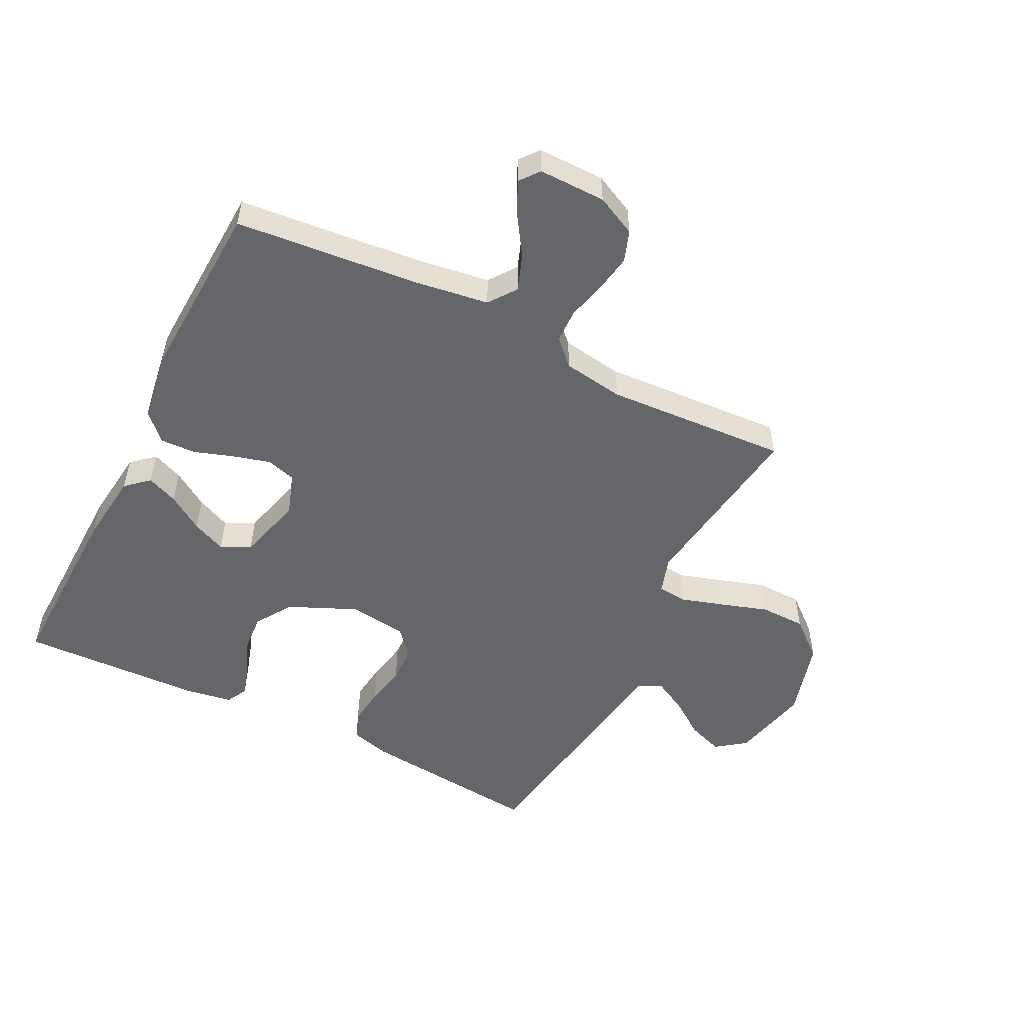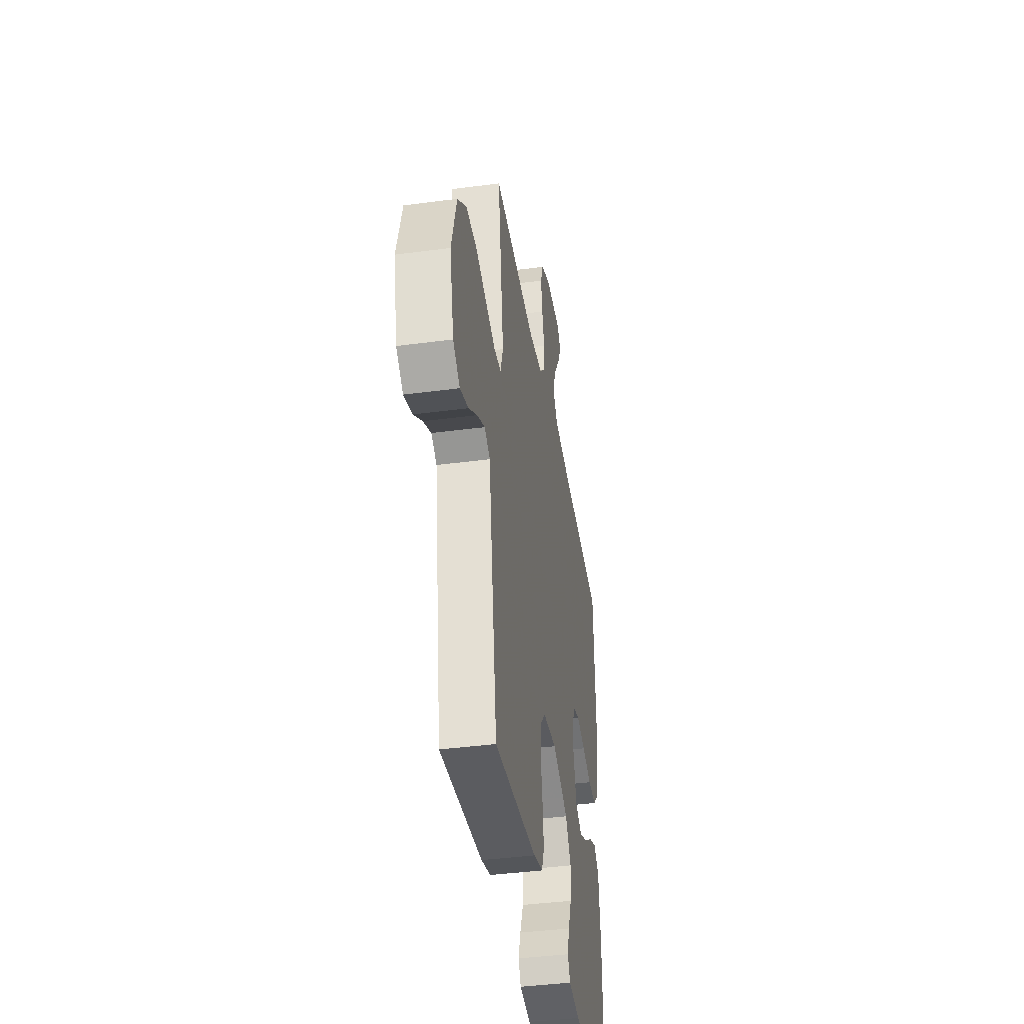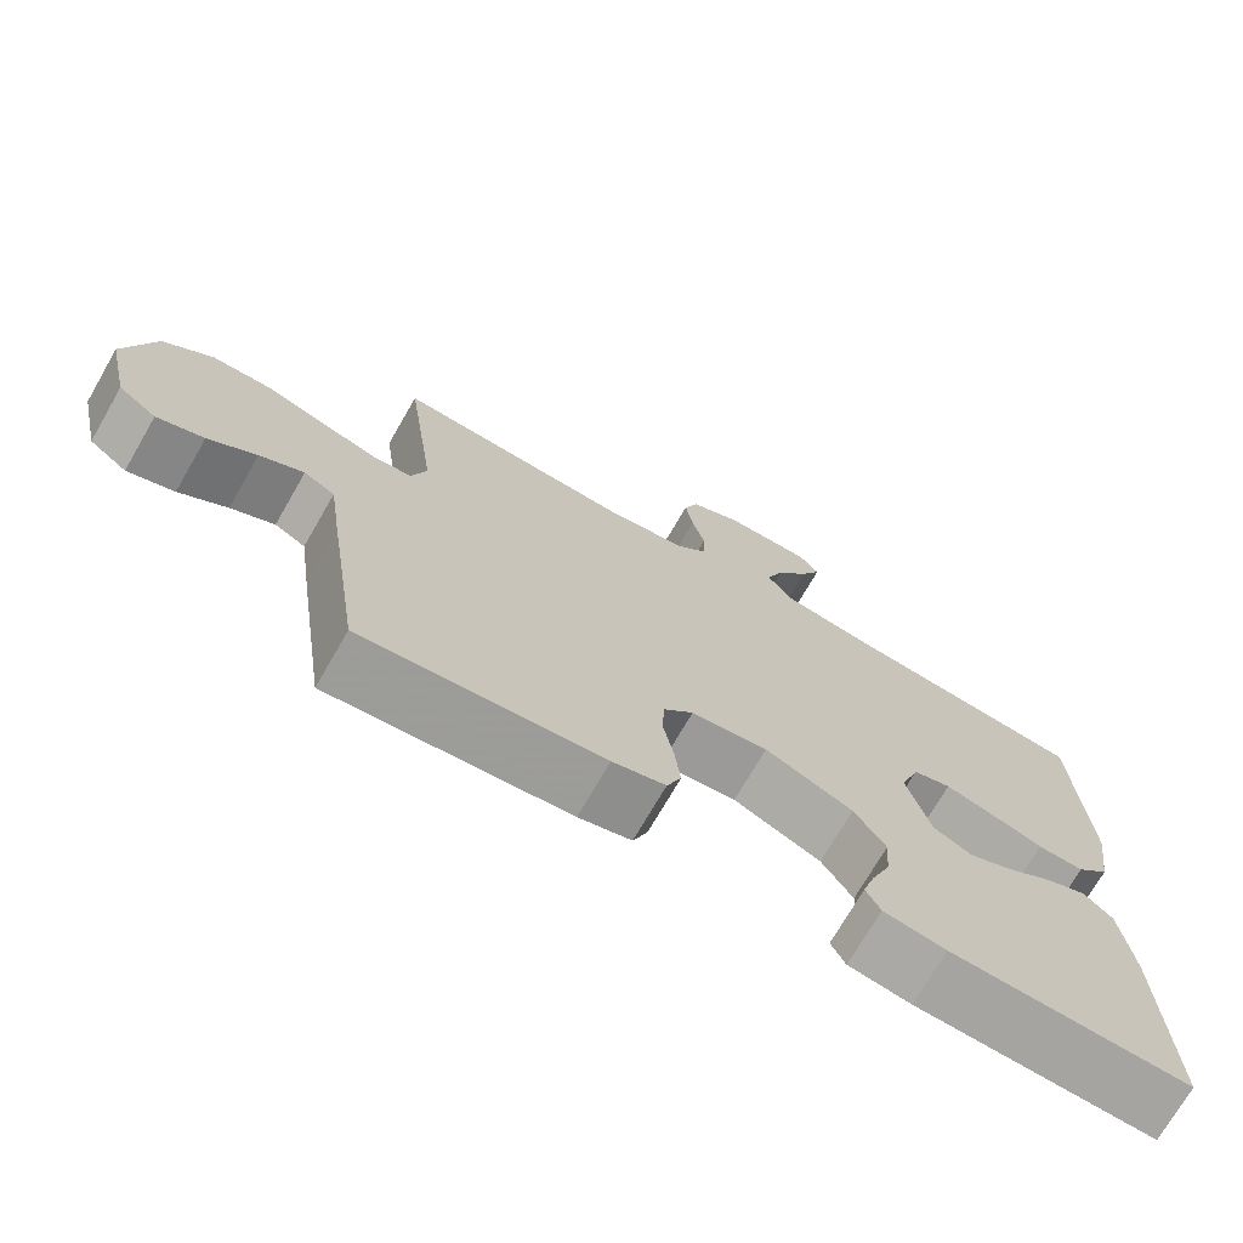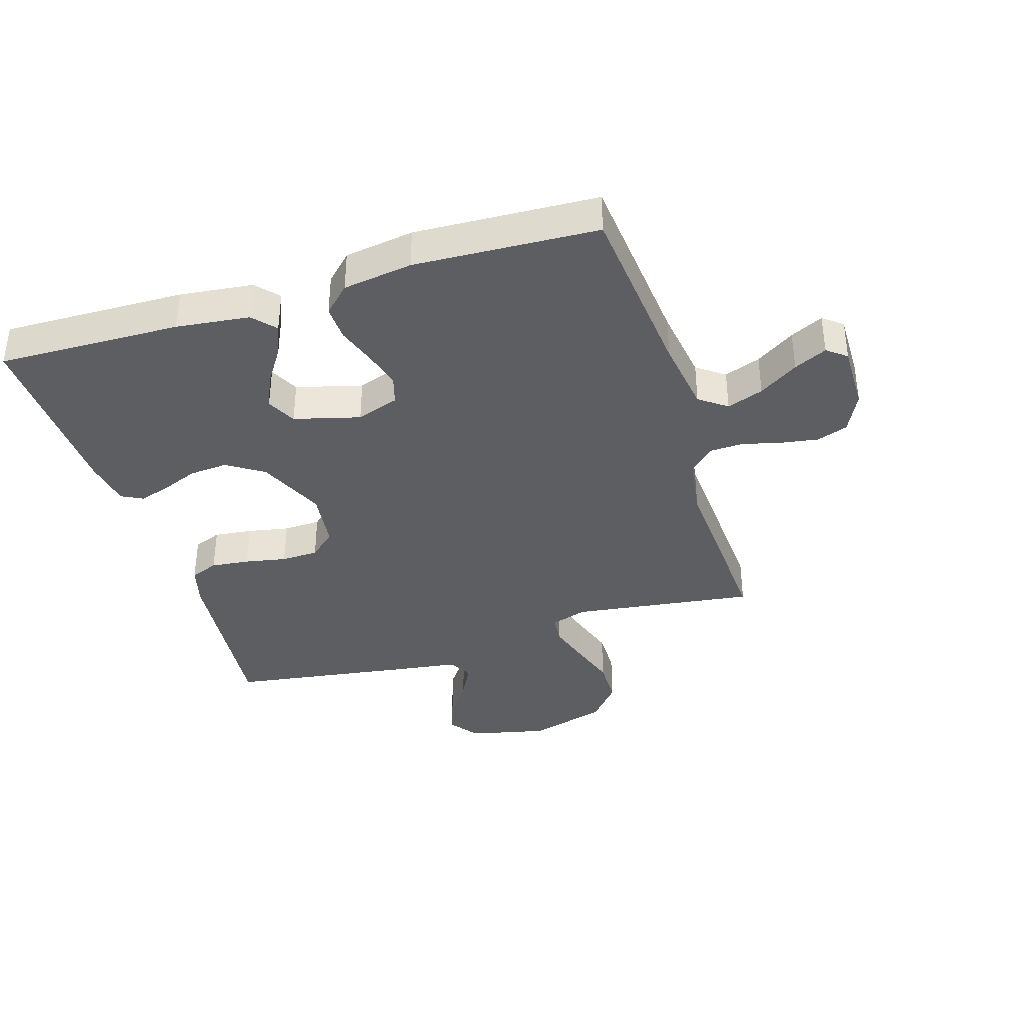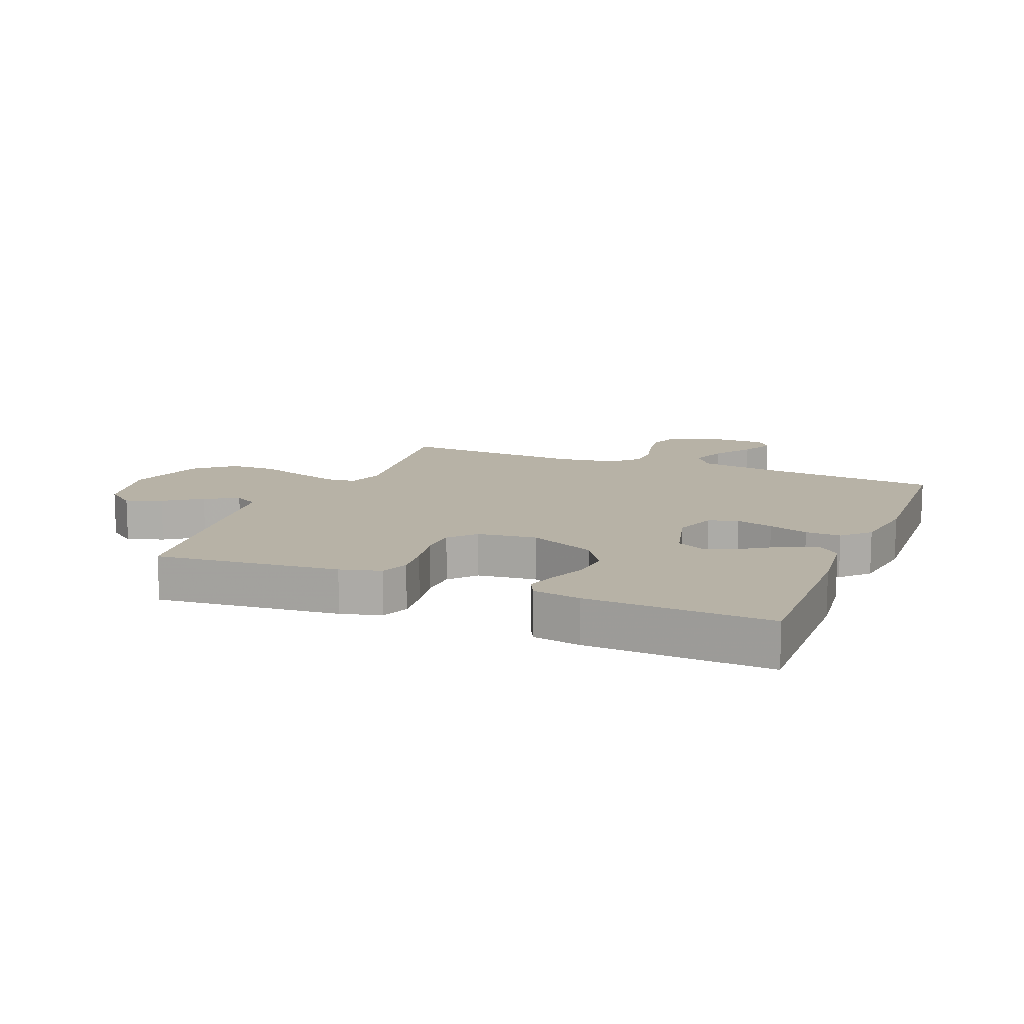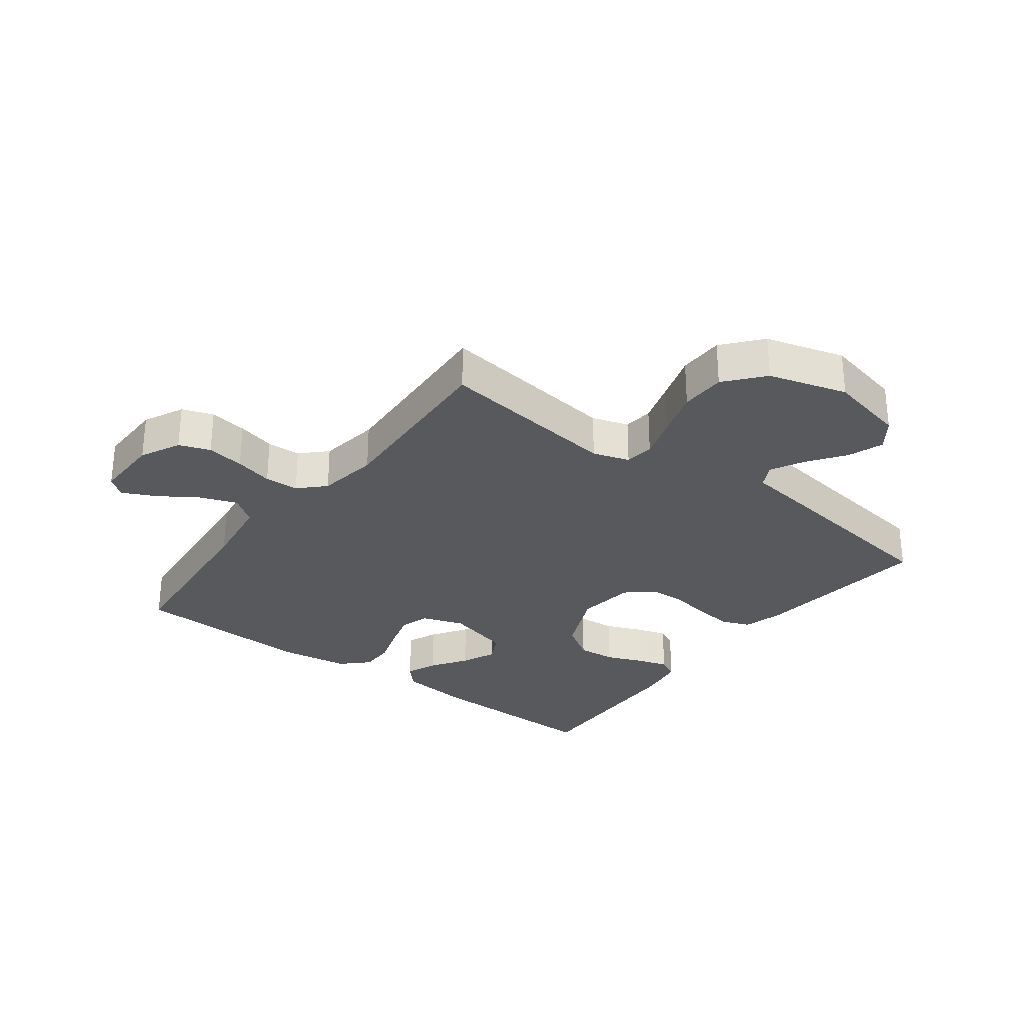
<metadata>
{"format":"obj","ext":"obj","renderer":"f3d","projection":"perspective","resolution":1024,"background":"white","views":[{"elev":-51.9,"azim":-26.8,"up":"+Y"},{"elev":-40.4,"azim":99.3,"up":"+Z"},{"elev":-72.5,"azim":150.0,"up":"+Z"},{"elev":-37.4,"azim":-72.8,"up":"+Y"},{"elev":12.5,"azim":-157.8,"up":"+Y"},{"elev":-29.2,"azim":53.0,"up":"+Y"}]}
</metadata>
<code>
v 0.5 0.07 0.5
v 0.46 0.07 0.2
v 0.479 0.07 0.14
v 0.528 0.07 0.135
v 0.598 0.07 0.157
v 0.675 0.07 0.182
v 0.75 0.07 0.181
v 0.812 0.07 0.129
v 0.849 0.07 0
v 0.82 0.07 -0.129
v 0.772 0.07 -0.165
v 0.713 0.07 -0.144
v 0.653 0.07 -0.101
v 0.598 0.07 -0.072
v 0.559 0.07 -0.093
v 0.544 0.07 -0.2
v 0.5 0.07 -0.5
v 0.2 0.07 -0.469
v 0.134 0.07 -0.451
v 0.116 0.07 -0.405
v 0.123 0.07 -0.342
v 0.136 0.07 -0.274
v 0.134 0.07 -0.213
v 0.096 0.07 -0.17
v 0 0.07 -0.158
v -0.11 0.07 -0.207
v -0.149 0.07 -0.267
v -0.144 0.07 -0.33
v -0.12 0.07 -0.39
v -0.104 0.07 -0.441
v -0.122 0.07 -0.476
v -0.2 0.07 -0.489
v -0.5 0.07 -0.5
v -0.493 0.07 -0.2
v -0.479 0.07 -0.08
v -0.442 0.07 -0.047
v -0.391 0.07 -0.068
v -0.332 0.07 -0.107
v -0.276 0.07 -0.132
v -0.228 0.07 -0.108
v -0.199 0.07 0
v -0.223 0.07 0.07
v -0.271 0.07 0.084
v -0.332 0.07 0.067
v -0.397 0.07 0.045
v -0.455 0.07 0.043
v -0.497 0.07 0.086
v -0.514 0.07 0.2
v -0.5 0.07 0.5
v -0.2 0.07 0.529
v -0.078 0.07 0.547
v -0.045 0.07 0.592
v -0.067 0.07 0.652
v -0.109 0.07 0.716
v -0.135 0.07 0.77
v -0.11 0.07 0.802
v 0 0.07 0.801
v 0.066 0.07 0.769
v 0.084 0.07 0.718
v 0.074 0.07 0.656
v 0.058 0.07 0.593
v 0.06 0.07 0.537
v 0.1 0.07 0.497
v 0.2 0.07 0.482
v 0.5 0 0.5
v 0.46 0 0.2
v 0.479 0 0.14
v 0.528 0 0.135
v 0.598 0 0.157
v 0.675 0 0.182
v 0.75 0 0.181
v 0.812 0 0.129
v 0.849 0 0
v 0.82 0 -0.129
v 0.772 0 -0.165
v 0.713 0 -0.144
v 0.653 0 -0.101
v 0.598 0 -0.072
v 0.559 0 -0.093
v 0.544 0 -0.2
v 0.5 0 -0.5
v 0.2 0 -0.469
v 0.134 0 -0.451
v 0.116 0 -0.405
v 0.123 0 -0.342
v 0.136 0 -0.274
v 0.134 0 -0.213
v 0.096 0 -0.17
v 0 0 -0.158
v -0.11 0 -0.207
v -0.149 0 -0.267
v -0.144 0 -0.33
v -0.12 0 -0.39
v -0.104 0 -0.441
v -0.122 0 -0.476
v -0.2 0 -0.489
v -0.5 0 -0.5
v -0.493 0 -0.2
v -0.479 0 -0.08
v -0.442 0 -0.047
v -0.391 0 -0.068
v -0.332 0 -0.107
v -0.276 0 -0.132
v -0.228 0 -0.108
v -0.199 0 0
v -0.223 0 0.07
v -0.271 0 0.084
v -0.332 0 0.067
v -0.397 0 0.045
v -0.455 0 0.043
v -0.497 0 0.086
v -0.514 0 0.2
v -0.5 0 0.5
v -0.2 0 0.529
v -0.078 0 0.547
v -0.045 0 0.592
v -0.067 0 0.652
v -0.109 0 0.716
v -0.135 0 0.77
v -0.11 0 0.802
v 0 0 0.801
v 0.066 0 0.769
v 0.084 0 0.718
v 0.074 0 0.656
v 0.058 0 0.593
v 0.06 0 0.537
v 0.1 0 0.497
v 0.2 0 0.482
f 59 60 61
f 58 59 61
f 57 58 61
f 56 57 61
f 55 56 61
f 54 55 61
f 53 54 61
f 52 53 61 62
f 51 52 62 63
f 48 49 50
f 47 48 50
f 46 47 50
f 45 46 50
f 44 45 50
f 50 51 63
f 44 50 63
f 43 44 63
f 36 37 38
f 35 36 38
f 34 35 38
f 33 34 38
f 32 33 38
f 31 32 38
f 30 31 38
f 29 30 38
f 28 29 38
f 27 28 38 39
f 26 27 39 40
f 20 21 22
f 19 20 22
f 18 19 22
f 17 18 22
f 16 17 22
f 15 16 22
f 14 15 22 23
f 11 12 13
f 10 11 13
f 9 10 13
f 8 9 13
f 7 8 13
f 6 7 13
f 5 6 13
f 4 5 13 14
f 14 23 24
f 4 14 24
f 3 4 24
f 64 1 2
f 64 2 3
f 63 64 3
f 43 63 3
f 42 43 3
f 3 24 25
f 42 3 25
f 41 42 25
f 25 26 40 41
f 125 124 123
f 125 123 122
f 125 122 121
f 125 121 120
f 125 120 119
f 125 119 118
f 125 118 117
f 126 125 117 116
f 127 126 116 115
f 114 113 112
f 114 112 111
f 114 111 110
f 114 110 109
f 114 109 108
f 127 115 114
f 127 114 108
f 127 108 107
f 102 101 100
f 102 100 99
f 102 99 98
f 102 98 97
f 102 97 96
f 102 96 95
f 102 95 94
f 102 94 93
f 102 93 92
f 103 102 92 91
f 104 103 91 90
f 86 85 84
f 86 84 83
f 86 83 82
f 86 82 81
f 86 81 80
f 86 80 79
f 87 86 79 78
f 77 76 75
f 77 75 74
f 77 74 73
f 77 73 72
f 77 72 71
f 77 71 70
f 77 70 69
f 78 77 69 68
f 88 87 78
f 88 78 68
f 88 68 67
f 66 65 128
f 67 66 128
f 67 128 127
f 67 127 107
f 67 107 106
f 89 88 67
f 89 67 106
f 89 106 105
f 105 104 90 89
f 1 65 66 2
f 2 66 67 3
f 3 67 68 4
f 4 68 69 5
f 5 69 70 6
f 6 70 71 7
f 7 71 72 8
f 8 72 73 9
f 9 73 74 10
f 10 74 75 11
f 11 75 76 12
f 12 76 77 13
f 13 77 78 14
f 14 78 79 15
f 15 79 80 16
f 16 80 81 17
f 17 81 82 18
f 18 82 83 19
f 19 83 84 20
f 20 84 85 21
f 21 85 86 22
f 22 86 87 23
f 23 87 88 24
f 24 88 89 25
f 25 89 90 26
f 26 90 91 27
f 27 91 92 28
f 28 92 93 29
f 29 93 94 30
f 30 94 95 31
f 31 95 96 32
f 32 96 97 33
f 33 97 98 34
f 34 98 99 35
f 35 99 100 36
f 36 100 101 37
f 37 101 102 38
f 38 102 103 39
f 39 103 104 40
f 40 104 105 41
f 41 105 106 42
f 42 106 107 43
f 43 107 108 44
f 44 108 109 45
f 45 109 110 46
f 46 110 111 47
f 47 111 112 48
f 48 112 113 49
f 49 113 114 50
f 50 114 115 51
f 51 115 116 52
f 52 116 117 53
f 53 117 118 54
f 54 118 119 55
f 55 119 120 56
f 56 120 121 57
f 57 121 122 58
f 58 122 123 59
f 59 123 124 60
f 60 124 125 61
f 61 125 126 62
f 62 126 127 63
f 63 127 128 64
f 64 128 65 1

</code>
